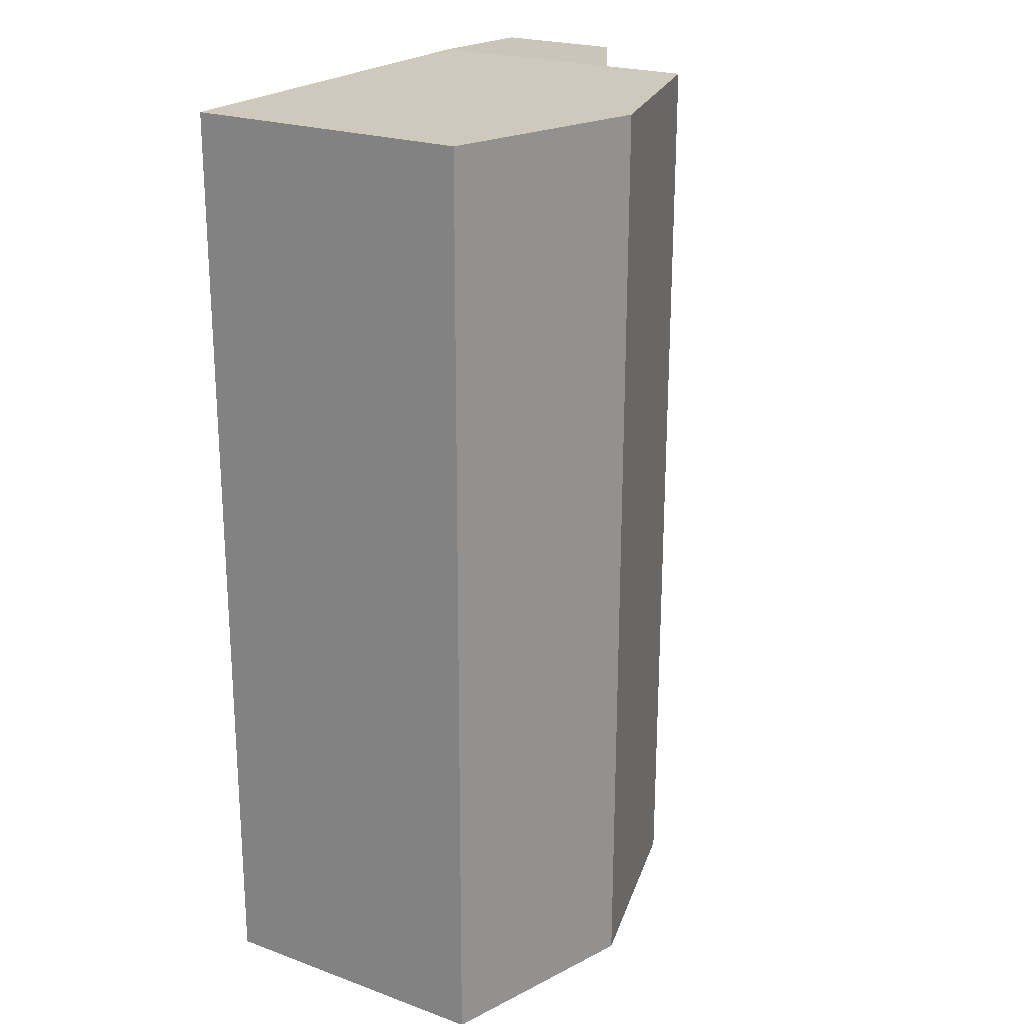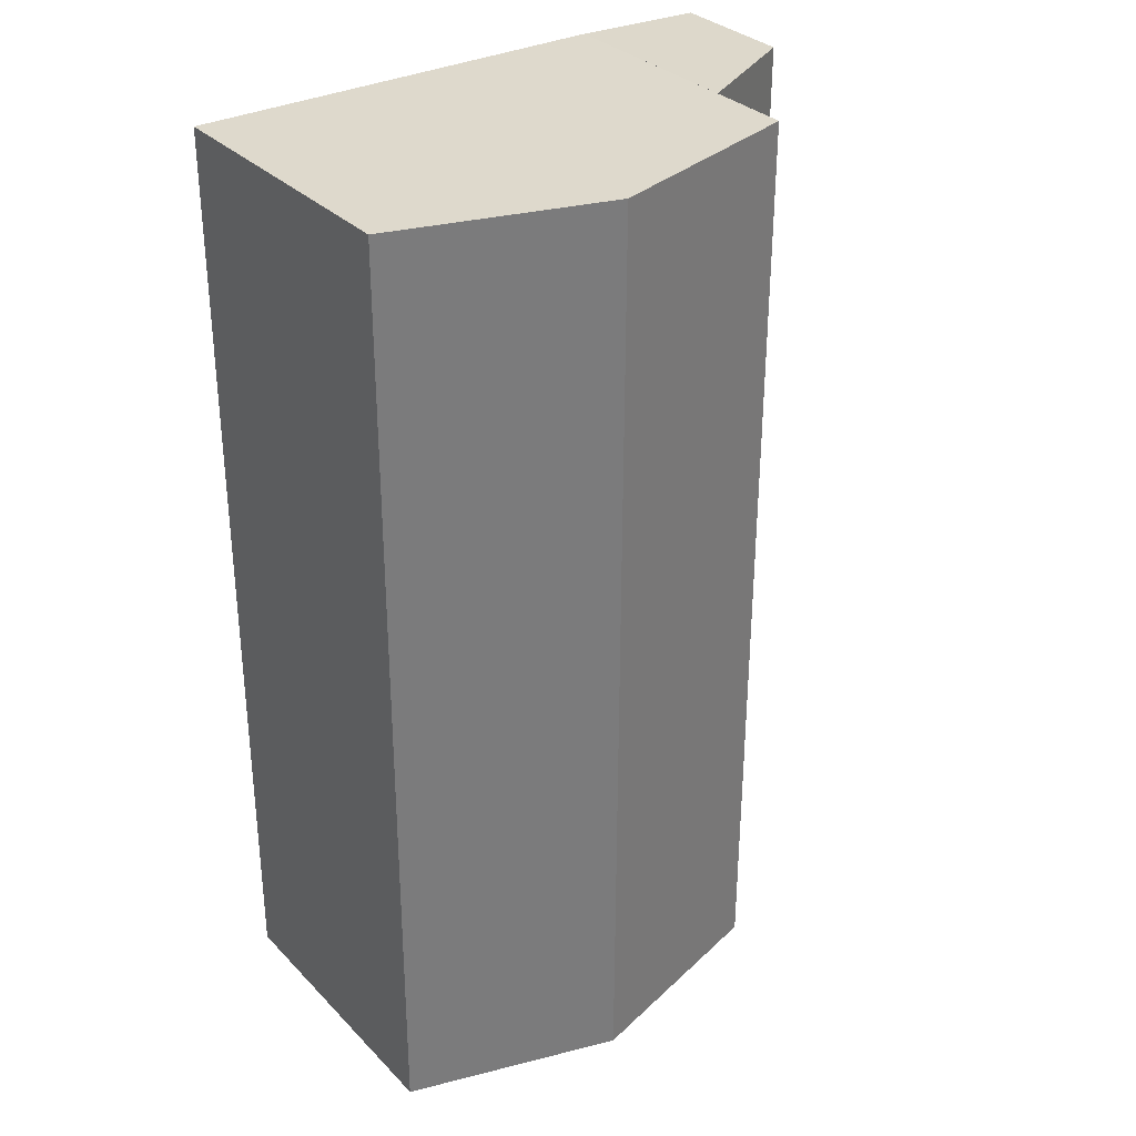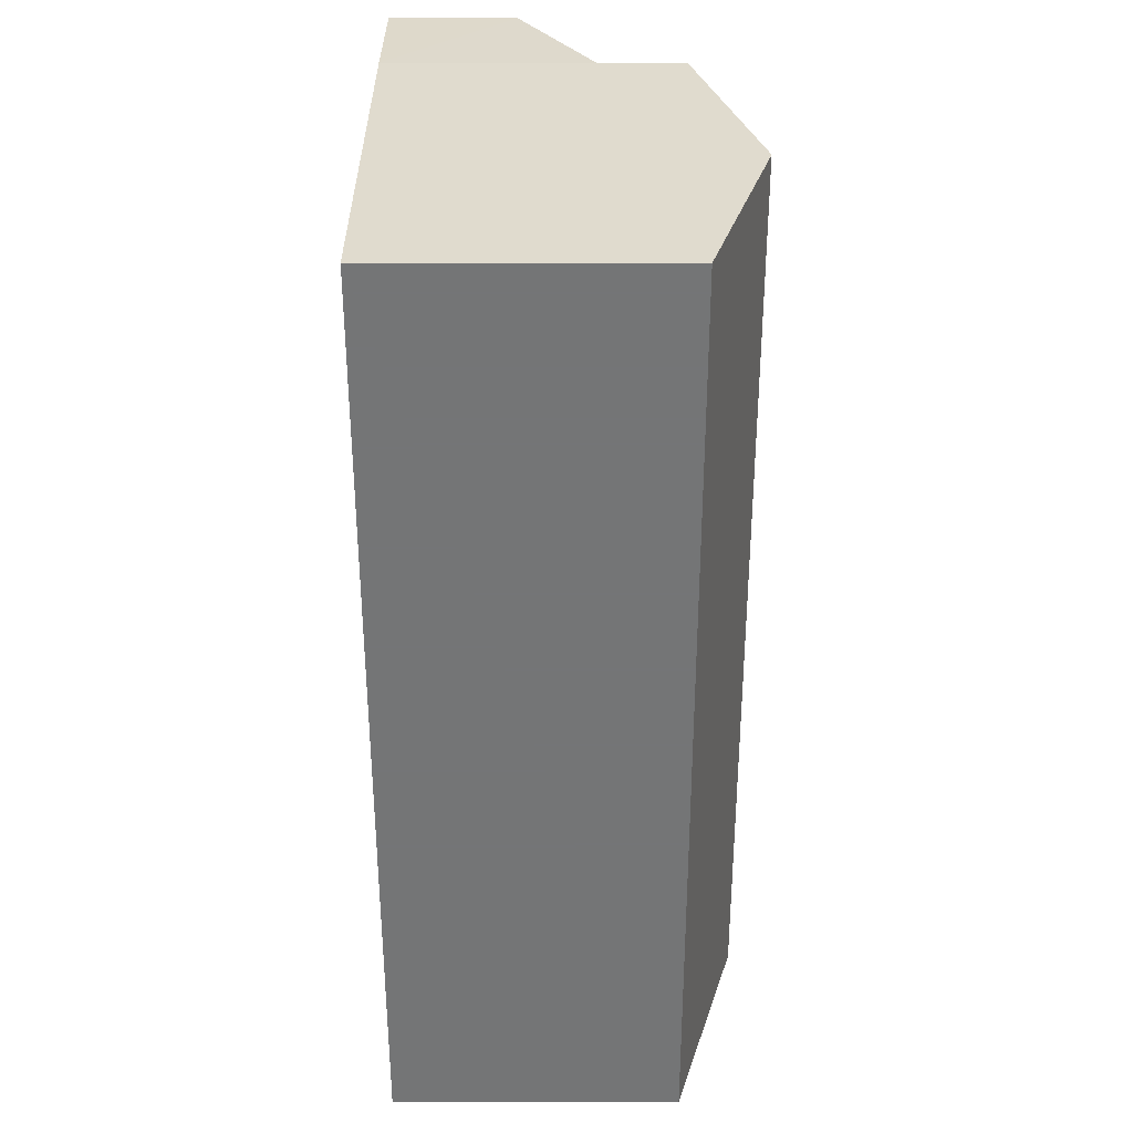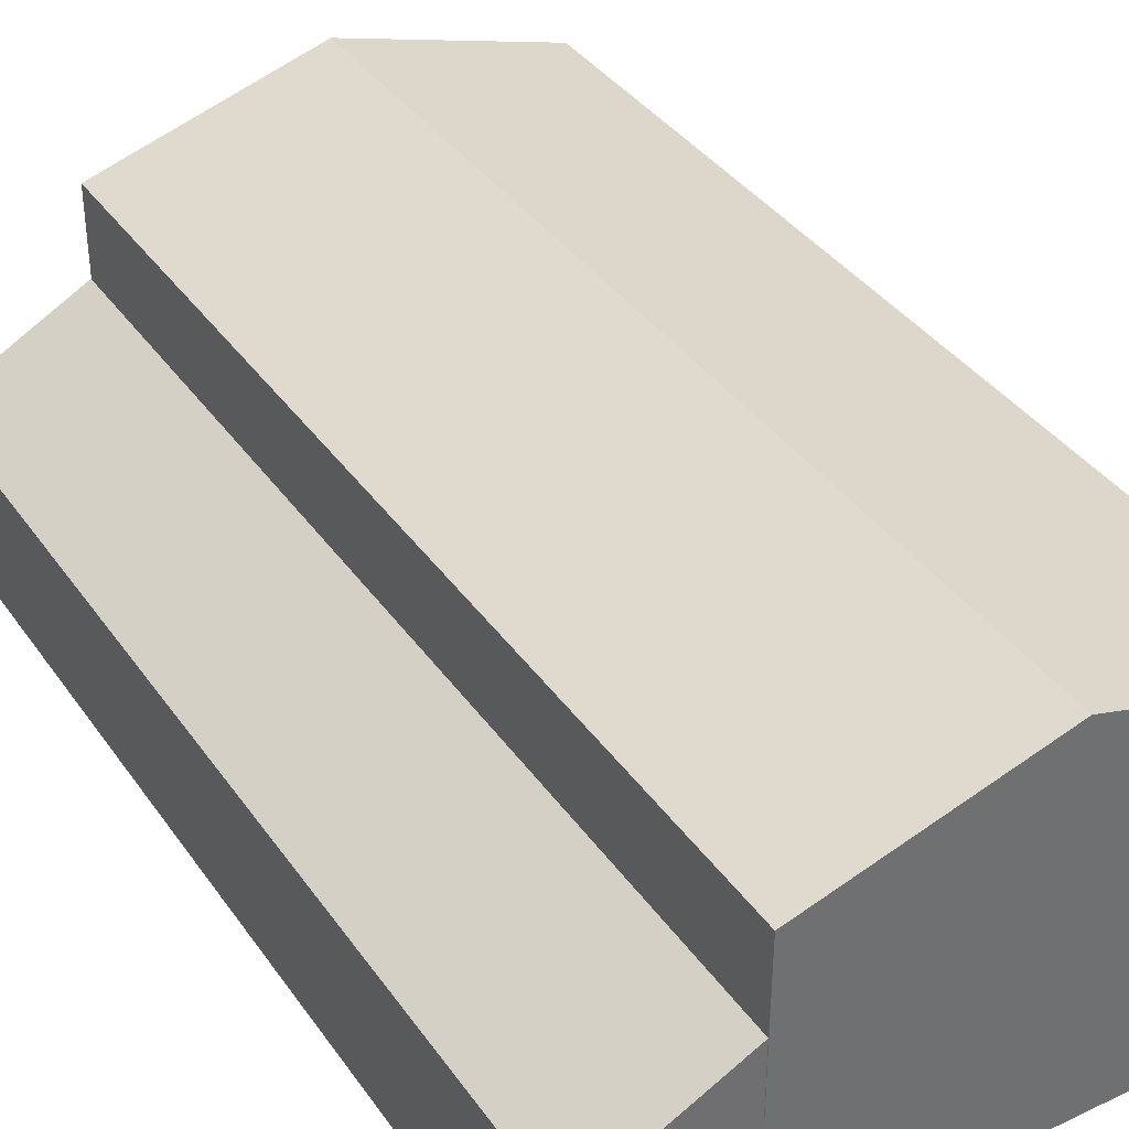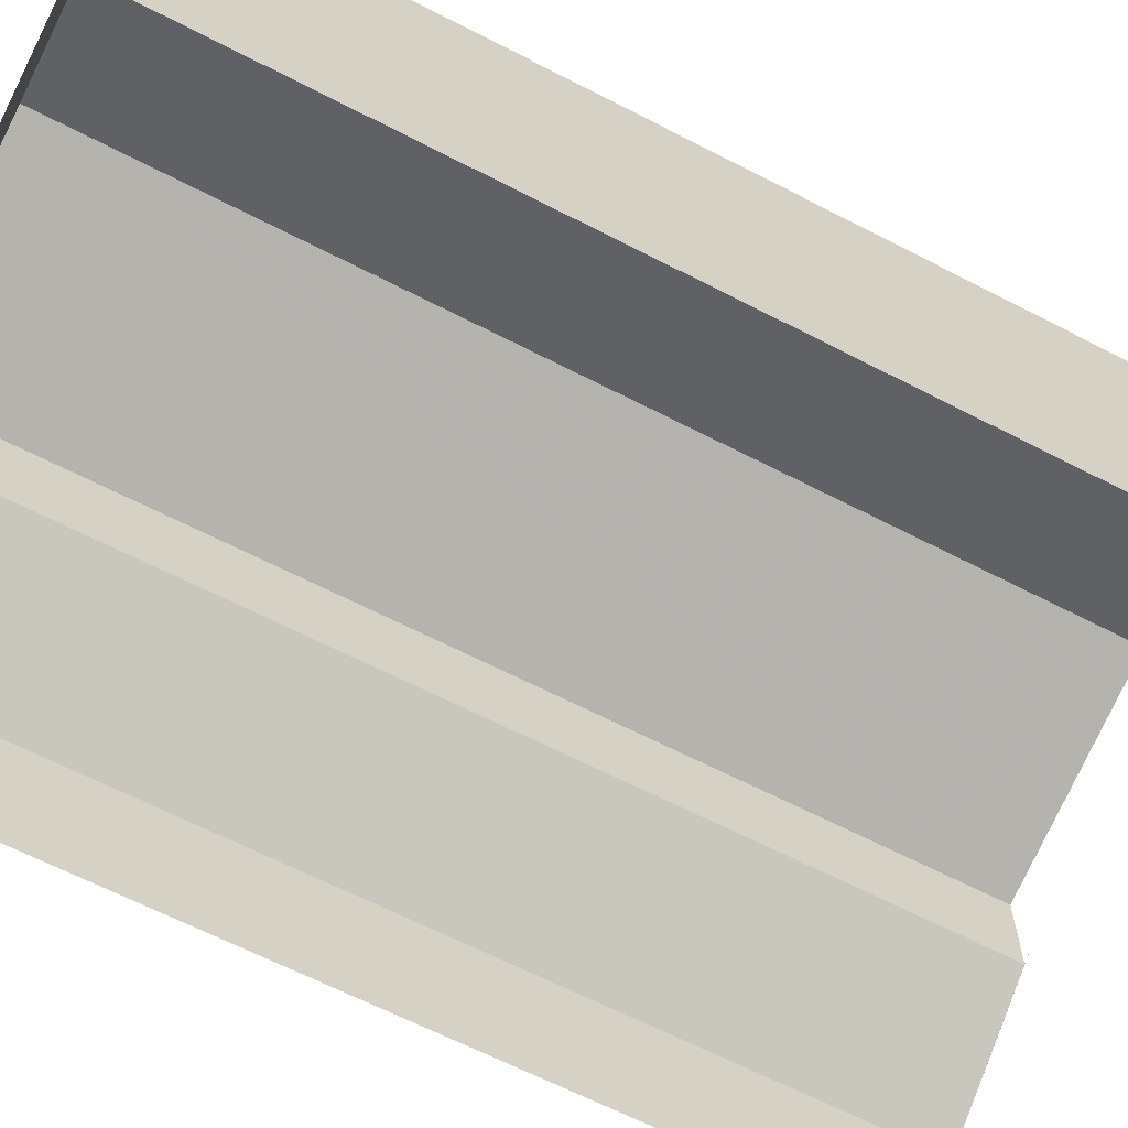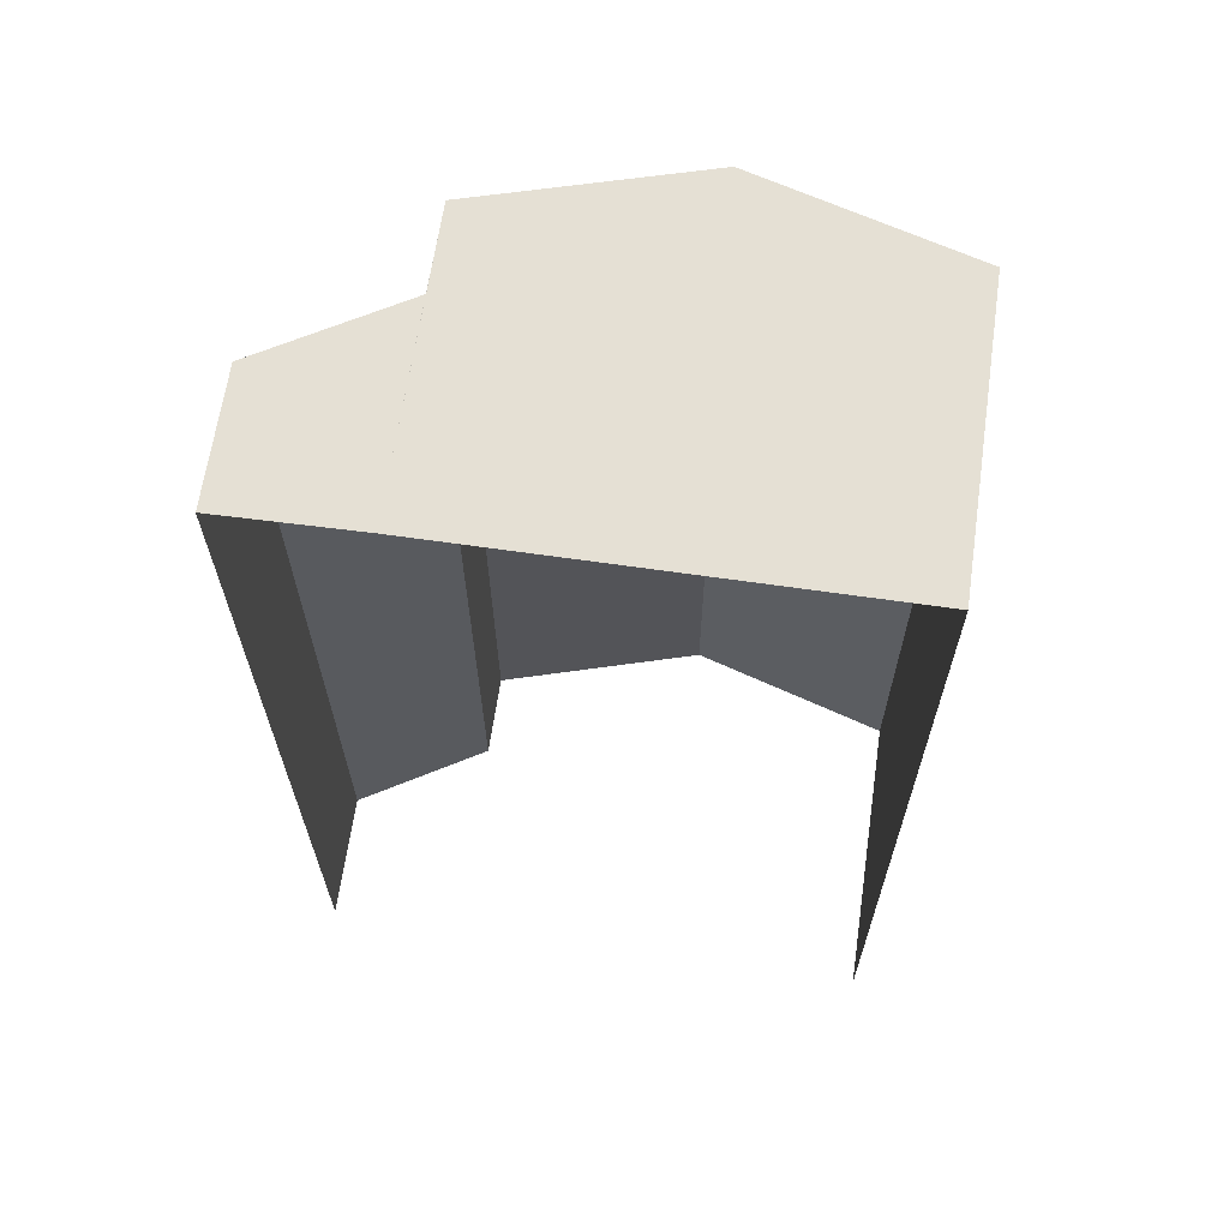
<metadata>
{"format":"obj","ext":"obj","renderer":"f3d","projection":"perspective","resolution":1024,"background":"white","views":[{"elev":22.4,"azim":-58.0,"up":"+Y"},{"elev":32.1,"azim":-36.2,"up":"+Y"},{"elev":33.8,"azim":-90.0,"up":"+Y"},{"elev":37.7,"azim":148.9,"up":"+Z"},{"elev":-65.0,"azim":-117.6,"up":"+Z"},{"elev":65.2,"azim":-171.7,"up":"+Y"}]}
</metadata>
<code>
v -2.258e+05 -1.269e+05 15.09
v -2.258e+05 -1.269e+05 15.09
v -2.258e+05 -1.269e+05 15.09
v -2.258e+05 -1.269e+05 15.09
v -2.258e+05 -1.269e+05 15.09
v -2.258e+05 -1.269e+05 15.09
v -2.258e+05 -1.269e+05 18.84
v -2.258e+05 -1.269e+05 21.09
v -2.258e+05 -1.269e+05 18.84
v -2.258e+05 -1.269e+05 21.25
v -2.258e+05 -1.269e+05 21.09
v -2.258e+05 -1.269e+05 23.61
v -2.258e+05 -1.269e+05 23.61
v -2.258e+05 -1.269e+05 25.45
v -2.258e+05 -1.269e+05 25.45
v -2.258e+05 -1.269e+05 23.61
v -2.258e+05 -1.269e+05 23.61
f 1 2 3
f 2 4 3
f 3 5 6
f 3 4 5
f 1 3 10
f 17 1 15
f 10 8 12
f 10 12 15
f 1 10 15
f 9 10 3
f 6 9 3
f 7 8 9
f 9 8 10
f 11 8 7
f 12 13 14
f 15 12 14
f 16 17 15
f 14 16 15
f 4 7 5
f 4 11 7
f 13 4 14
f 4 2 14
f 2 16 14
f 17 2 1
f 17 16 2
f 9 6 5
f 7 9 5
f 11 12 8
f 4 13 11
f 11 13 12

</code>
